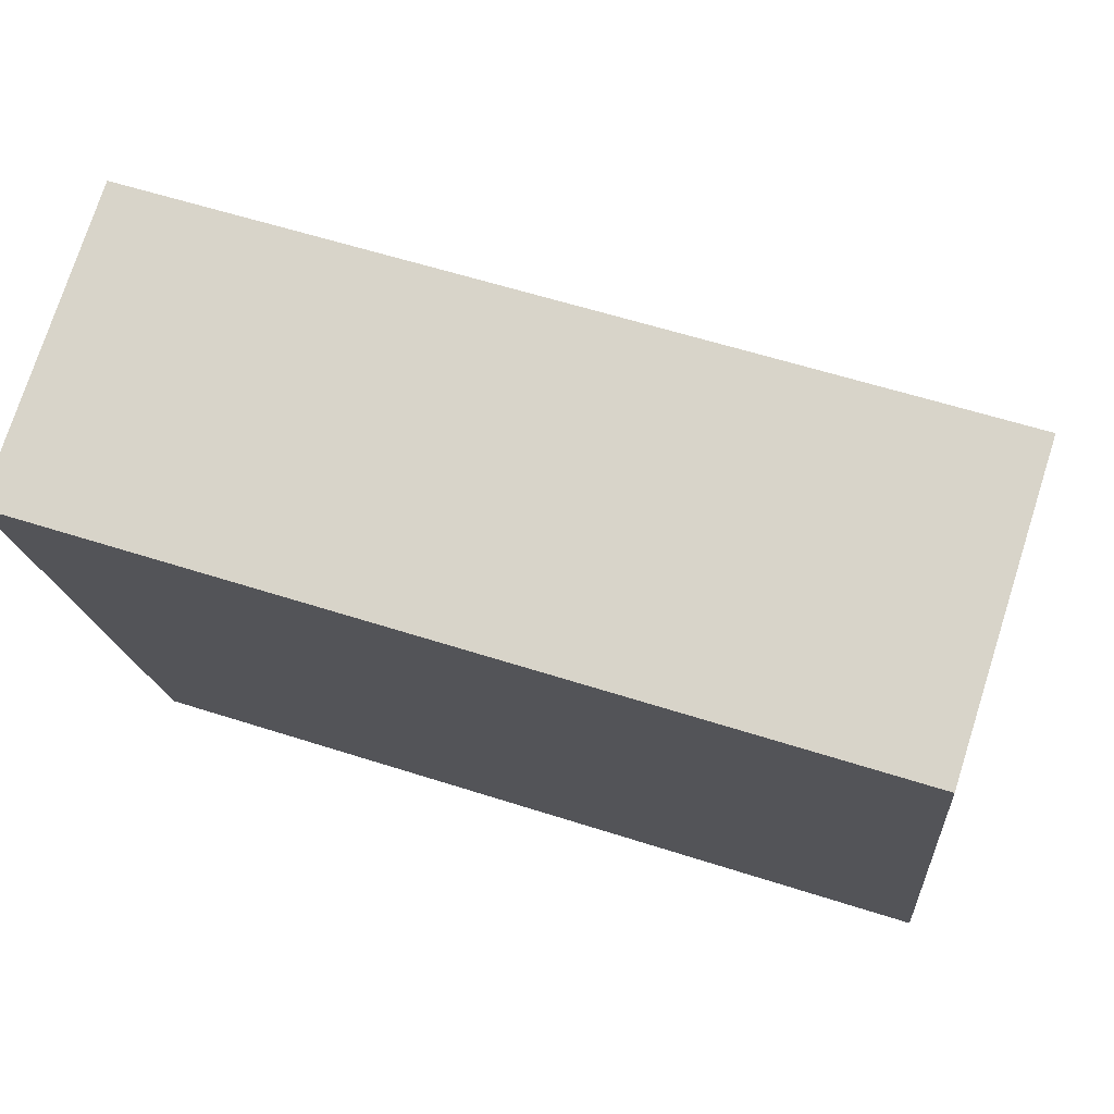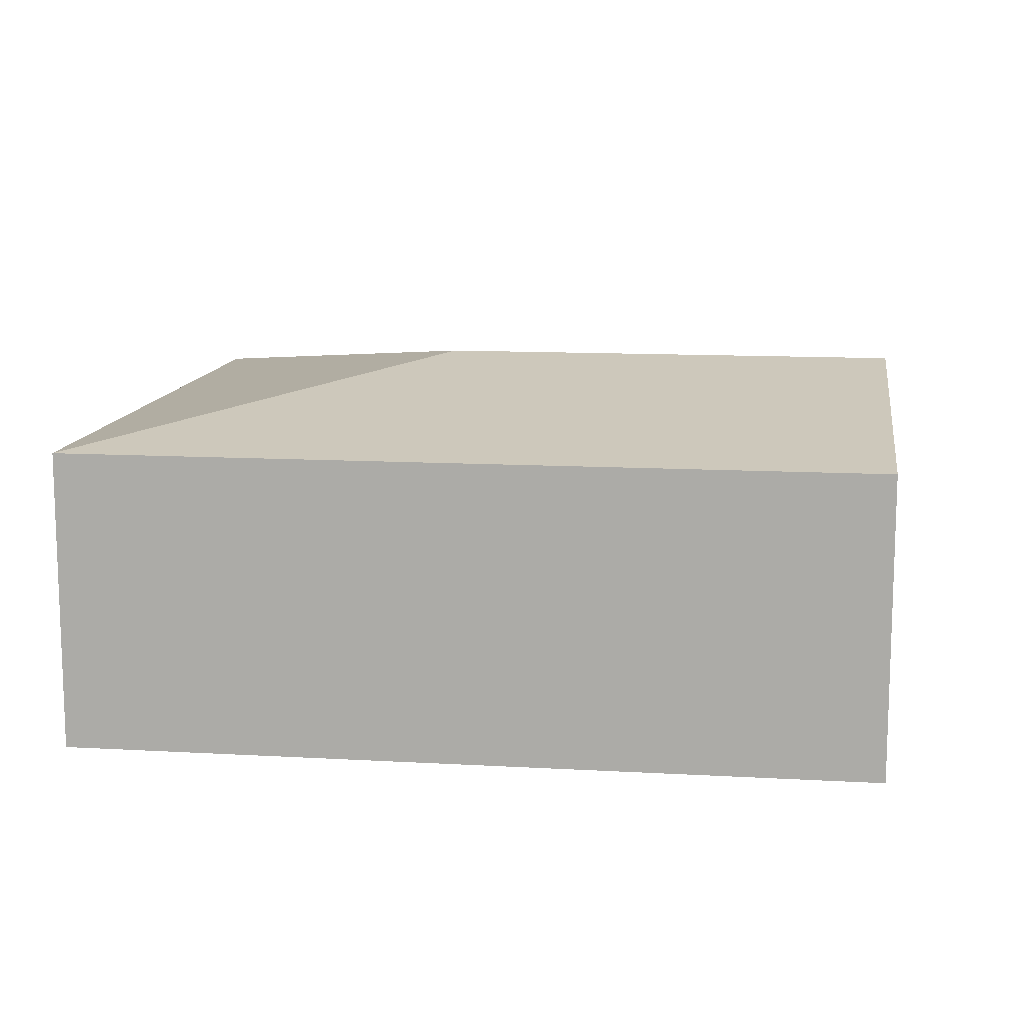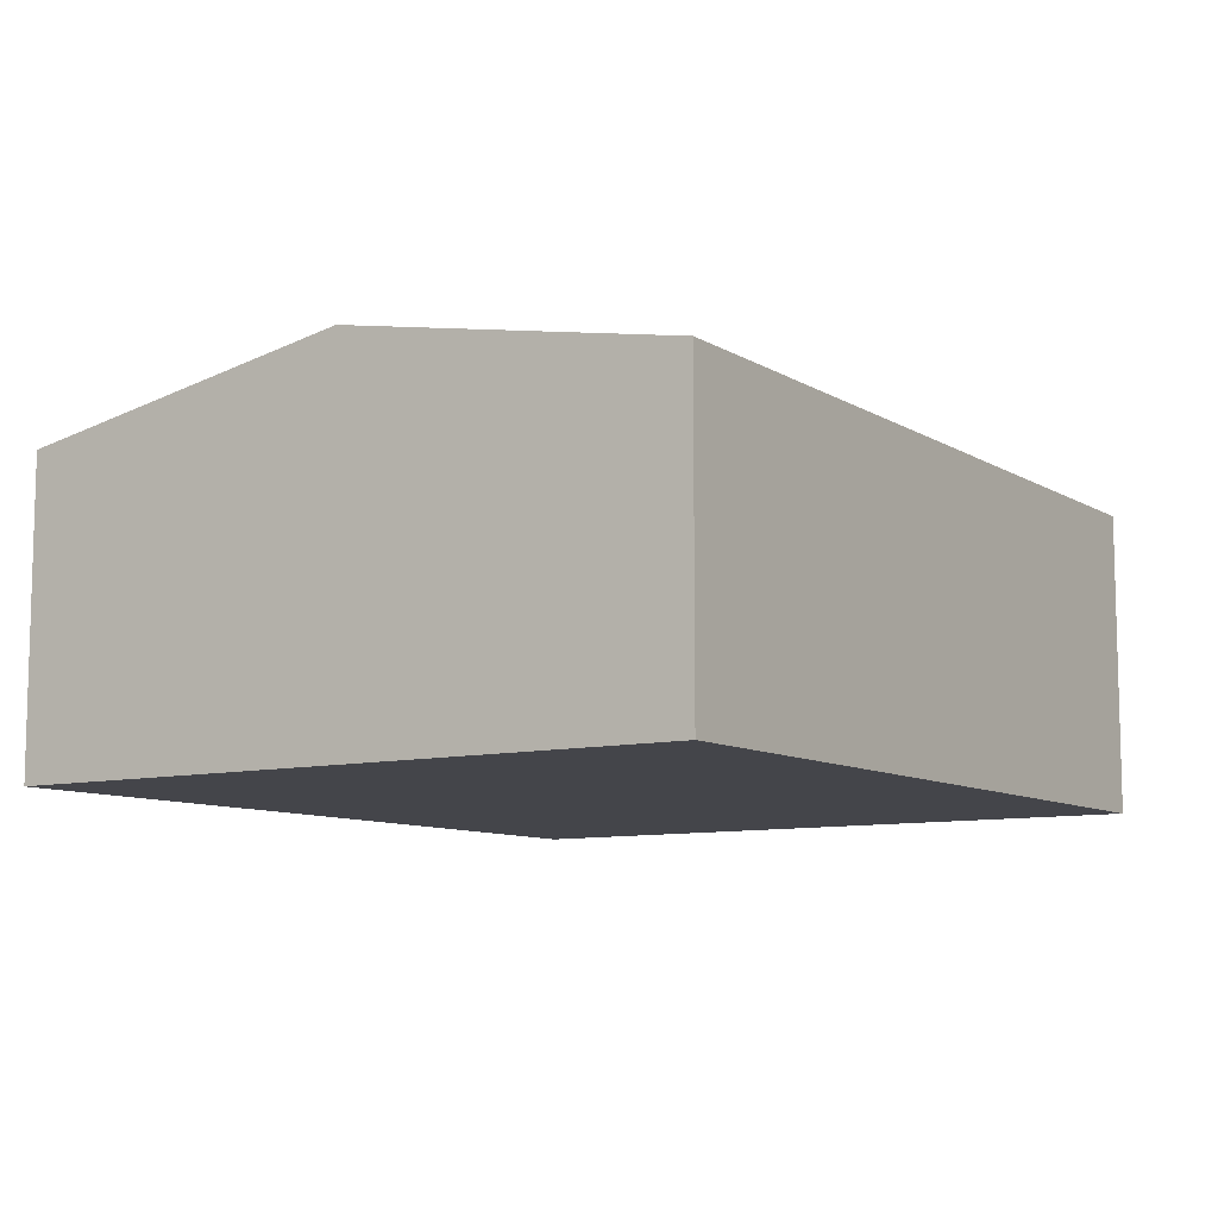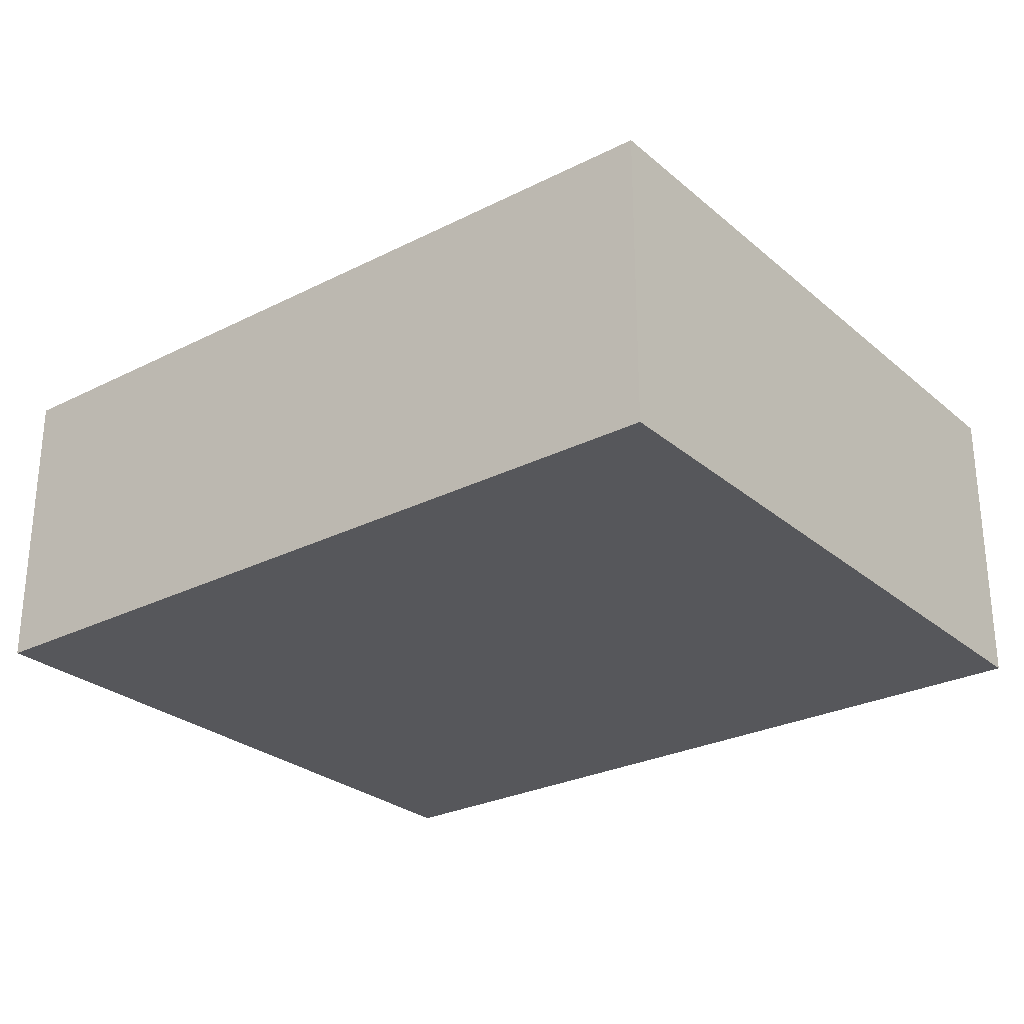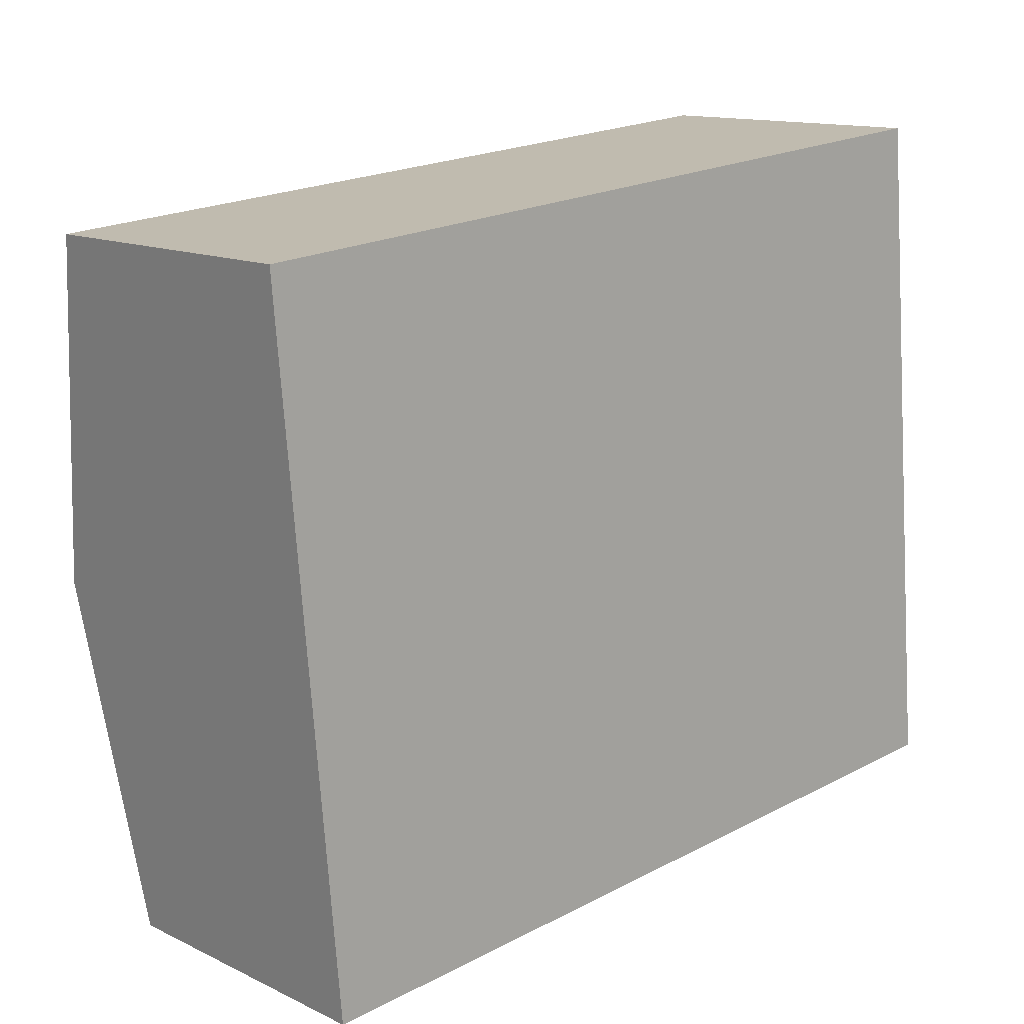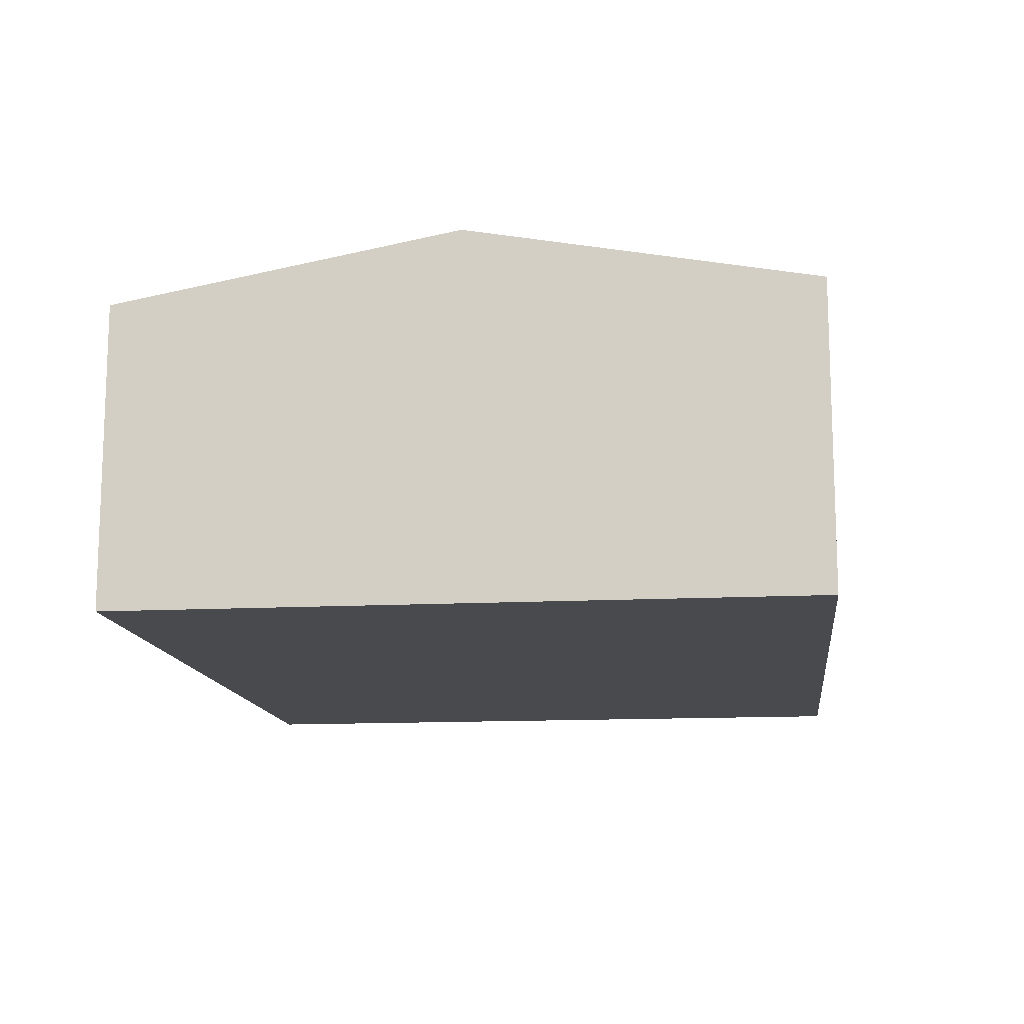
<metadata>
{"format":"obj","ext":"obj","renderer":"f3d","projection":"perspective","resolution":1024,"background":"white","views":[{"elev":75.0,"azim":17.7,"up":"+Z"},{"elev":12.0,"azim":-177.4,"up":"+Y"},{"elev":-9.2,"azim":-61.7,"up":"+Y"},{"elev":-27.3,"azim":32.8,"up":"+Y"},{"elev":13.2,"azim":-43.0,"up":"+Z"},{"elev":-13.3,"azim":-88.3,"up":"+Y"}]}
</metadata>
<code>
v  3.903 2.835 -2.343
v  0 2.351 1.44e-16
v  6.335 2.351 0.566
v  0.239 2.835 -2.67
v  6.812 2.351 -4.775
v  0.477 2.351 -5.34
v  0.477 3.27e-16 -5.34
v  0.239 1.635e-16 -2.67
v  0 0 0
v  6.335 -3.466e-17 0.566
v  6.812 2.924e-16 -4.775
g defaultobject
f 1 2 3
f 2 1 4
f 1 3 5
f 4 5 6
f 5 4 1
f 7 4 6
f 4 7 8
f 4 8 2
f 2 8 9
f 9 3 2
f 3 9 10
f 10 5 3
f 5 10 11
f 11 6 5
f 6 11 7
f 8 10 9
f 10 8 7
f 10 7 11

</code>
